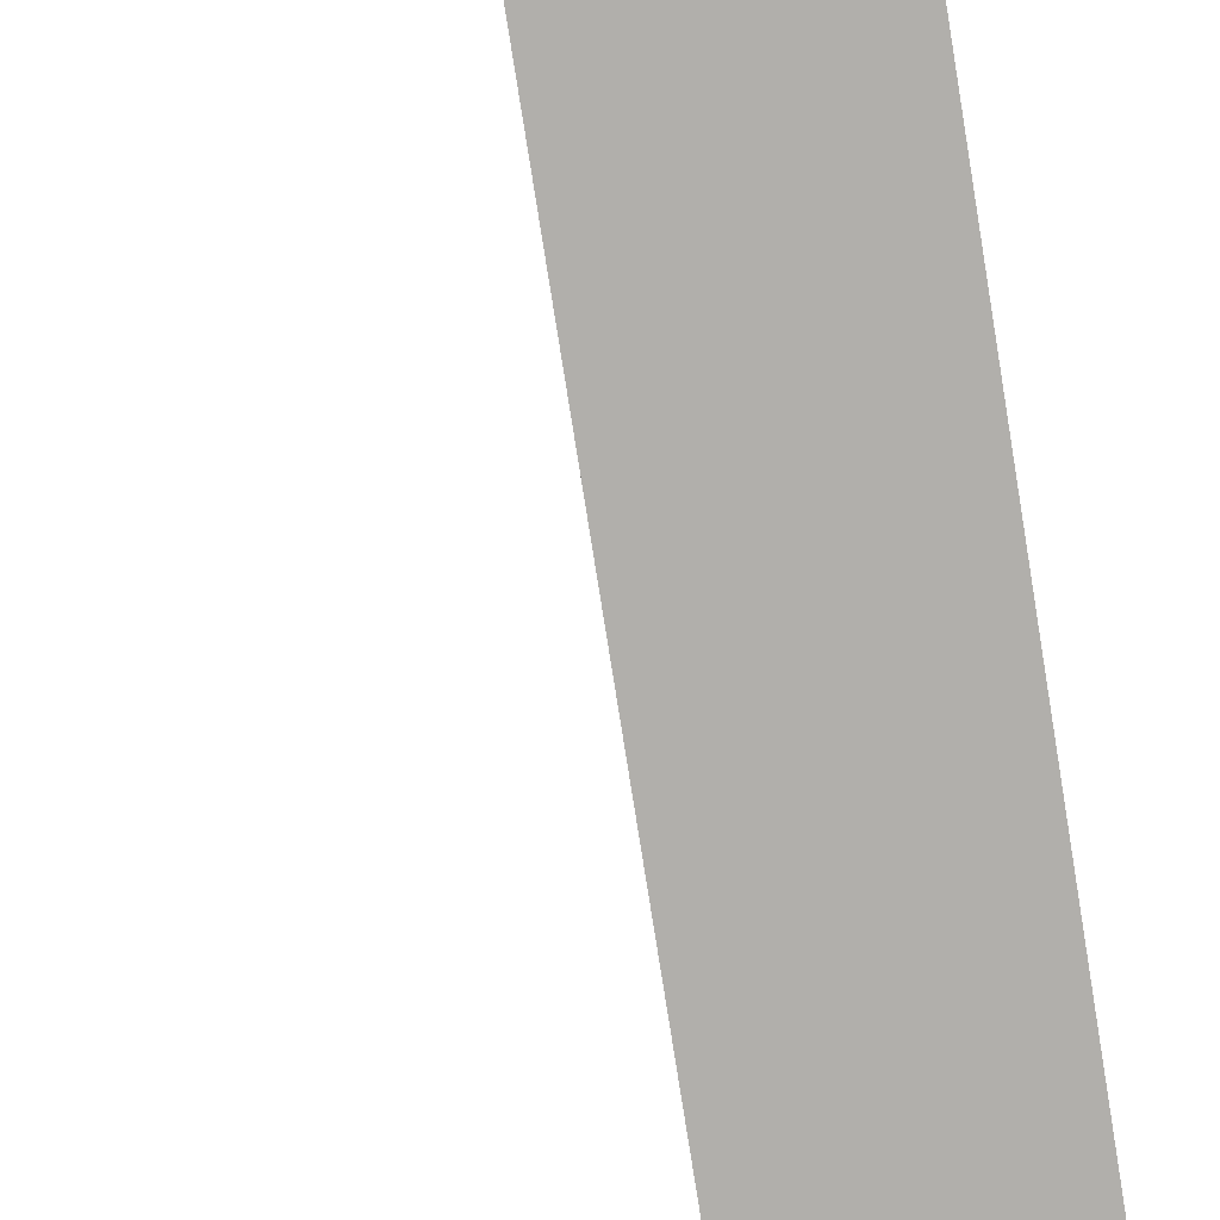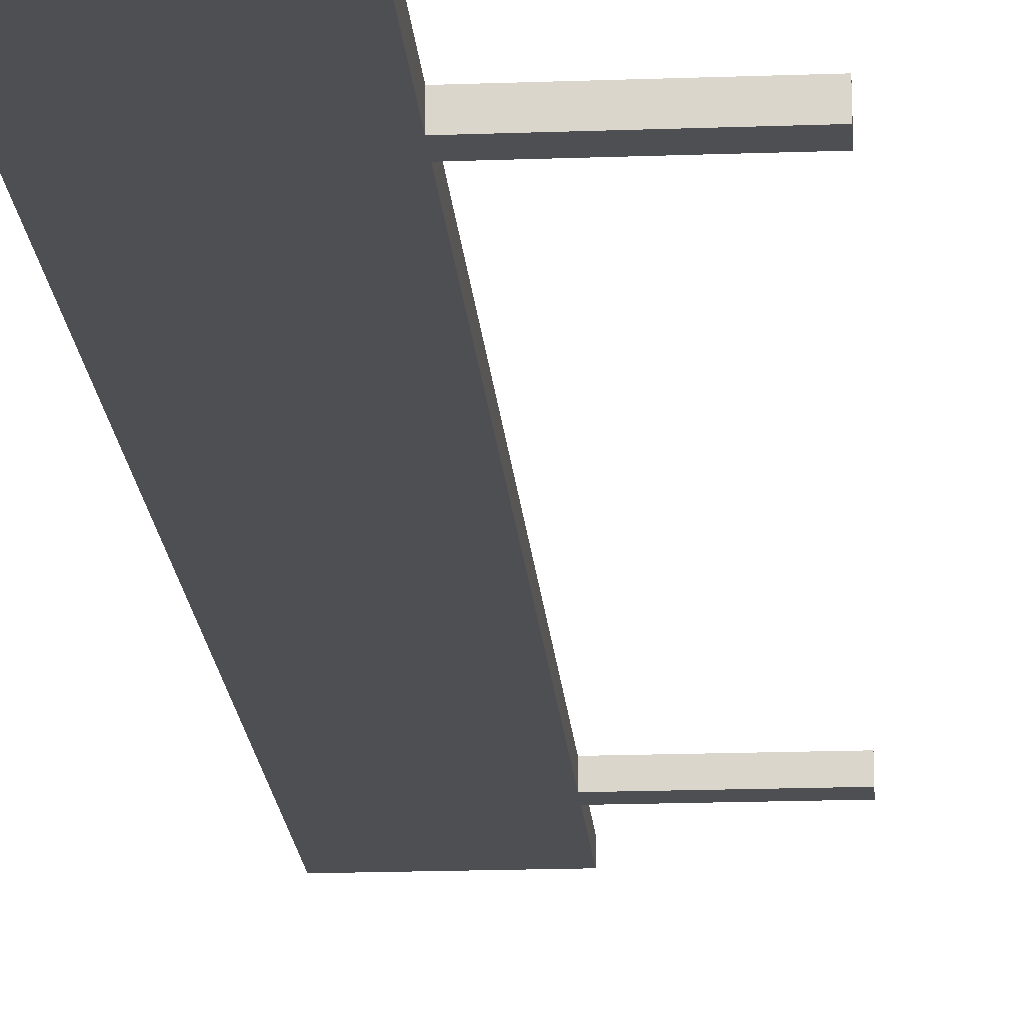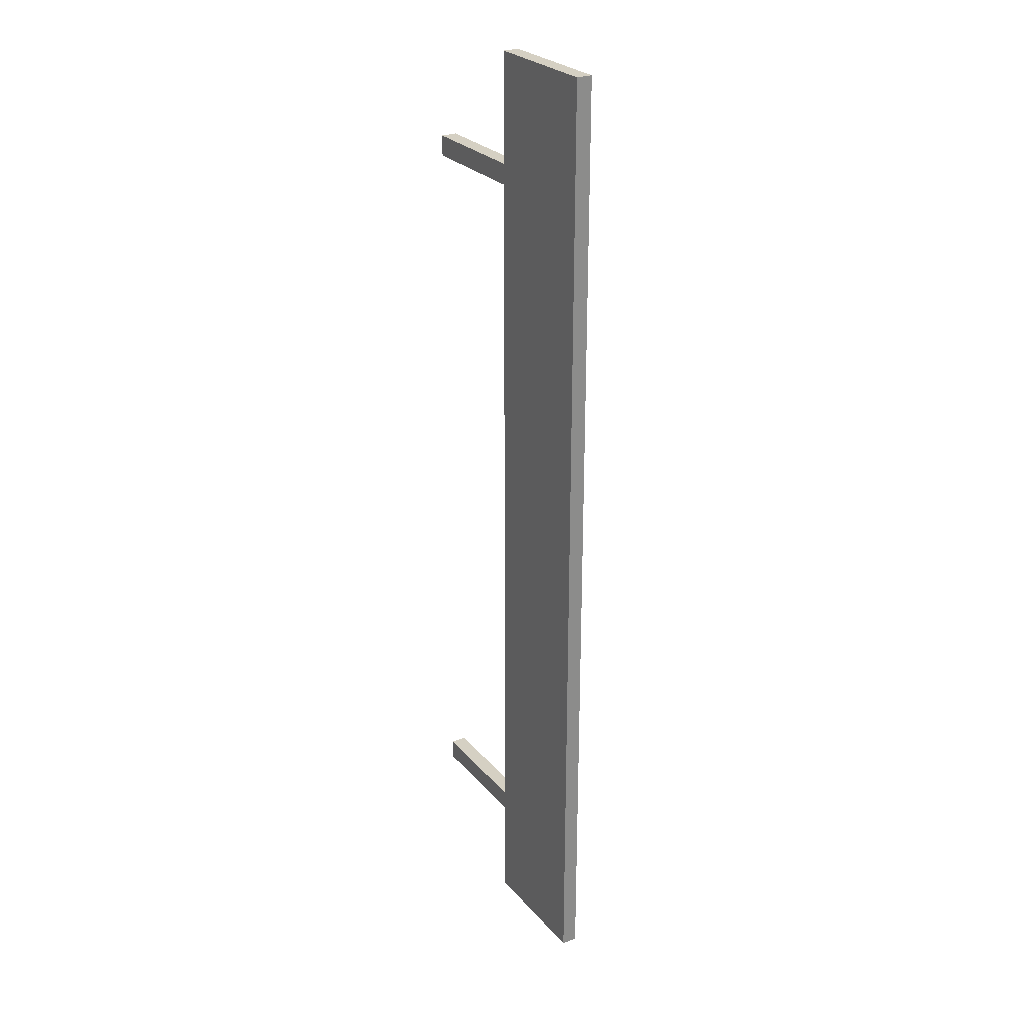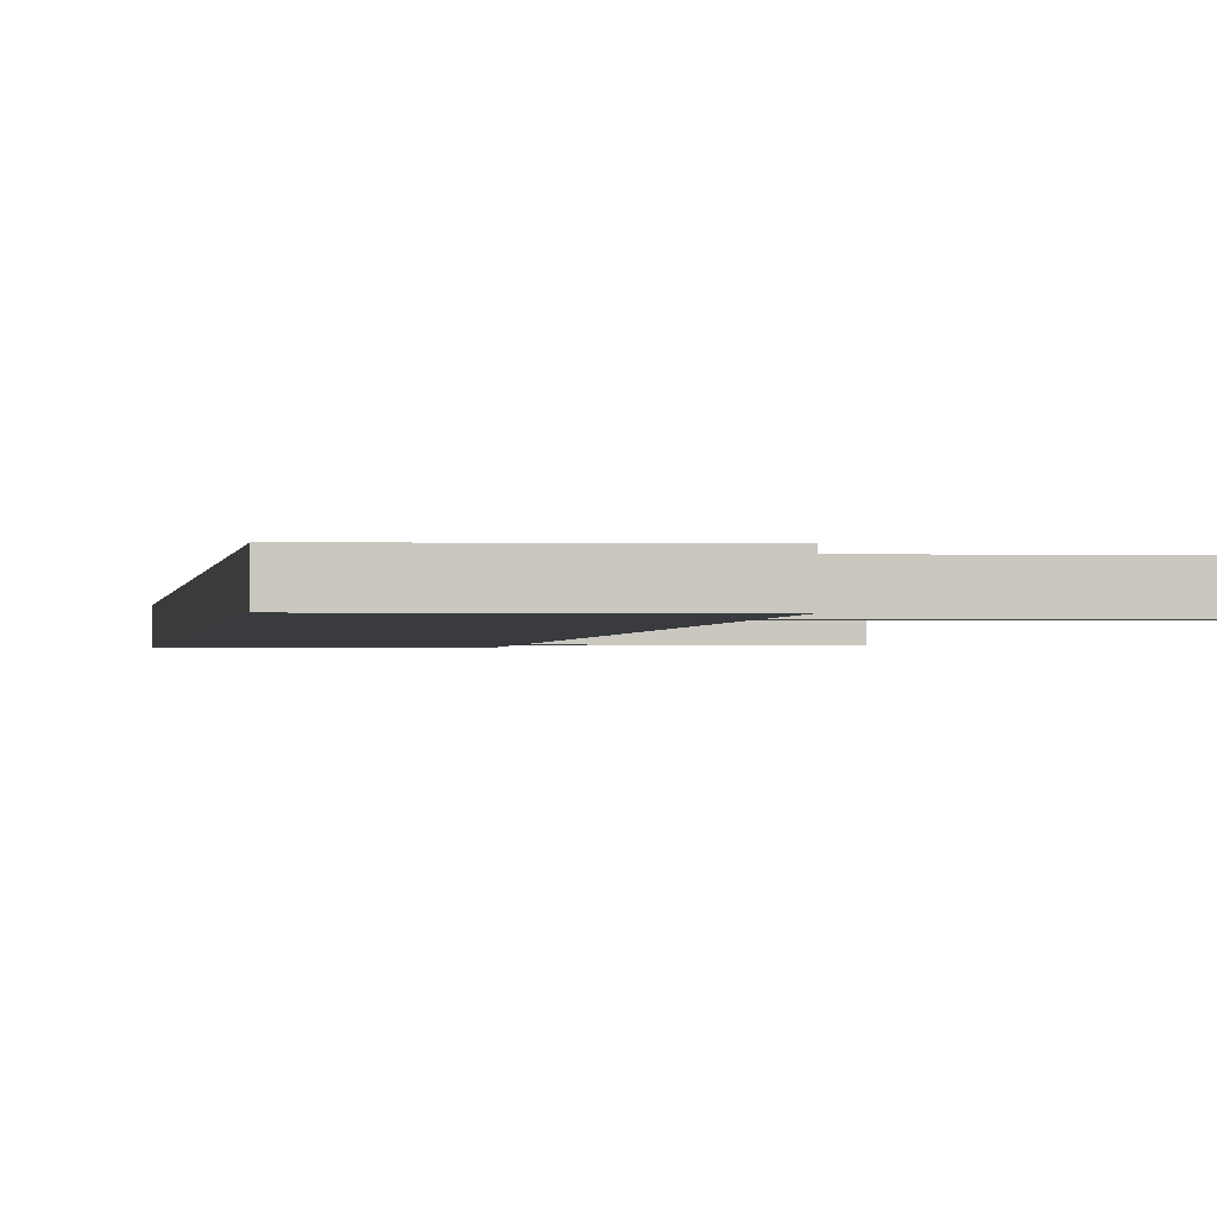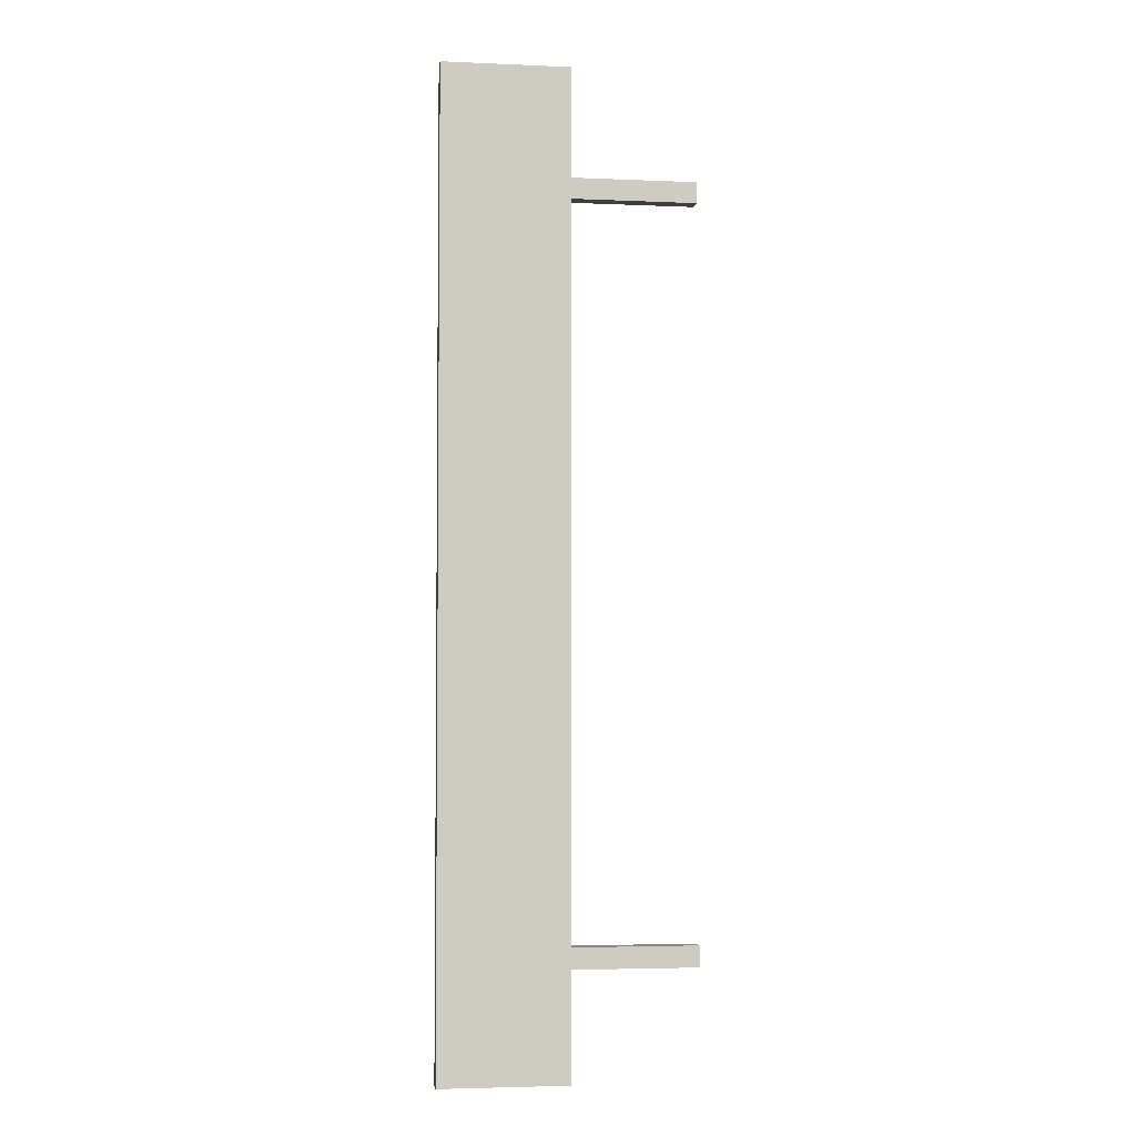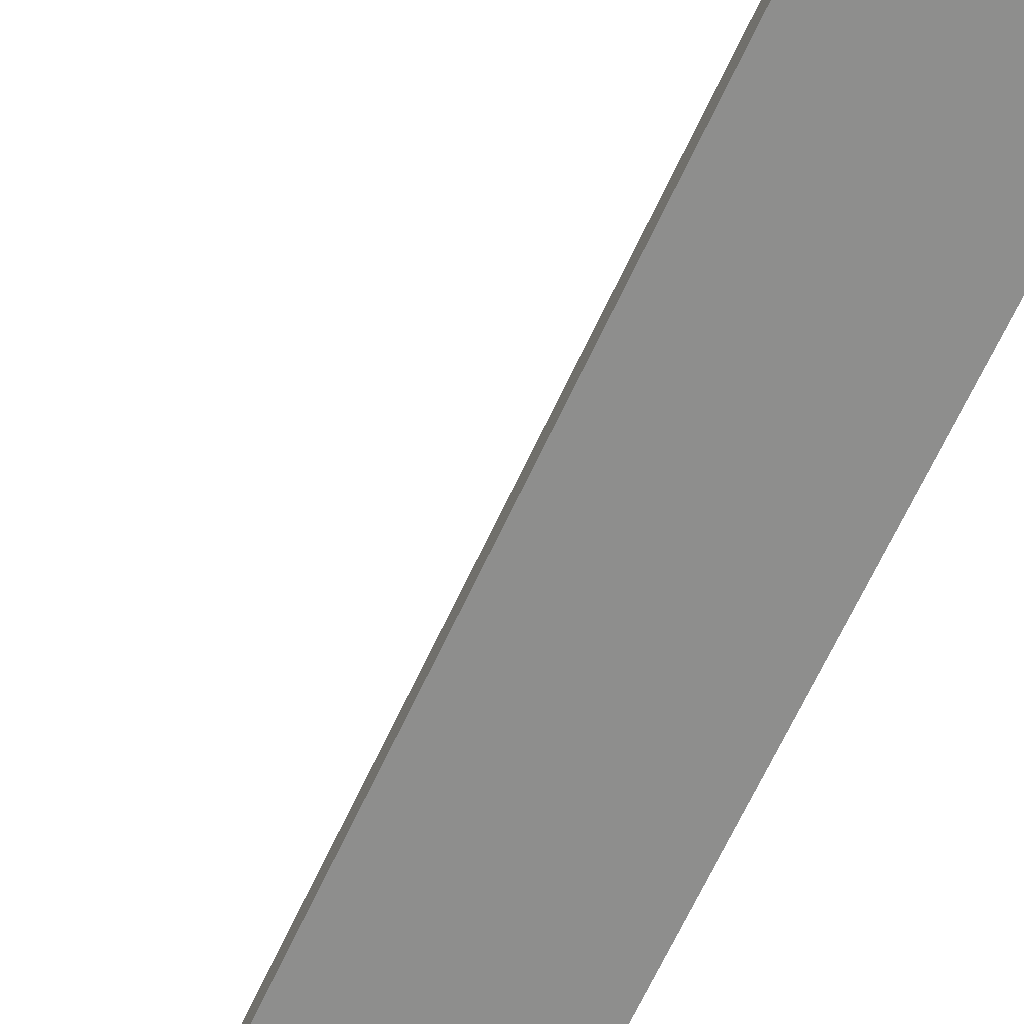
<metadata>
{"format":"obj","ext":"obj","renderer":"f3d","projection":"perspective","resolution":1024,"background":"white","views":[{"elev":-78.2,"azim":9.0,"up":"+Y"},{"elev":-17.9,"azim":-175.9,"up":"+Y"},{"elev":26.4,"azim":59.0,"up":"+Z"},{"elev":-0.8,"azim":174.7,"up":"+Y"},{"elev":-4.0,"azim":171.9,"up":"+Z"},{"elev":-64.8,"azim":-24.7,"up":"+Y"}]}
</metadata>
<code>
g Cube.002_Cube.003
v -1.543 -0.1271 -3.131
v -1.543 -0.1271 -2.96
v -0.4925 -0.1271 -2.96
v -0.4925 -0.1271 -3.131
v -1.543 0.002423 -3.131
v -1.543 0.002423 -2.96
v -0.4925 0.002423 -2.96
v -0.4925 0.002423 -3.131
g Cube.002_Cube.003_None
f 5 6 1
f 6 7 2
f 7 8 3
f 8 5 4
f 1 2 4
f 8 7 5
f 6 2 1
f 7 3 2
f 8 4 3
f 5 1 4
f 2 3 4
f 7 6 5
g Cube.001_Cube.002
v -1.543 -0.1271 2.946
v -1.543 -0.1271 3.118
v -0.4925 -0.1271 3.118
v -0.4925 -0.1271 2.946
v -1.543 0.002423 2.946
v -1.543 0.002423 3.118
v -0.4925 0.002423 3.118
v -0.4925 0.002423 2.946
g Cube.001_Cube.002_None
f 13 14 9
f 14 15 10
f 15 16 11
f 16 13 12
f 9 10 12
f 16 15 13
f 14 10 9
f 15 11 10
f 16 12 11
f 13 9 12
f 10 11 12
f 15 14 13
g Cube_Cube.001
v -0.5253 -0.1271 4.016
v -0.5253 -0.1271 -4.016
v 0.5253 -0.1271 -4.016
v 0.5253 -0.1271 4.016
v -0.5253 0.002423 4.016
v -0.5253 0.002423 -4.016
v 0.5253 0.002423 -4.016
v 0.5253 0.002423 4.016
g Cube_Cube.001_Material.001
f 21 22 17
f 22 23 18
f 23 24 19
f 24 21 20
f 17 18 20
f 24 23 21
f 22 18 17
f 23 19 18
f 24 20 19
f 21 17 20
f 18 19 20
f 23 22 21

</code>
